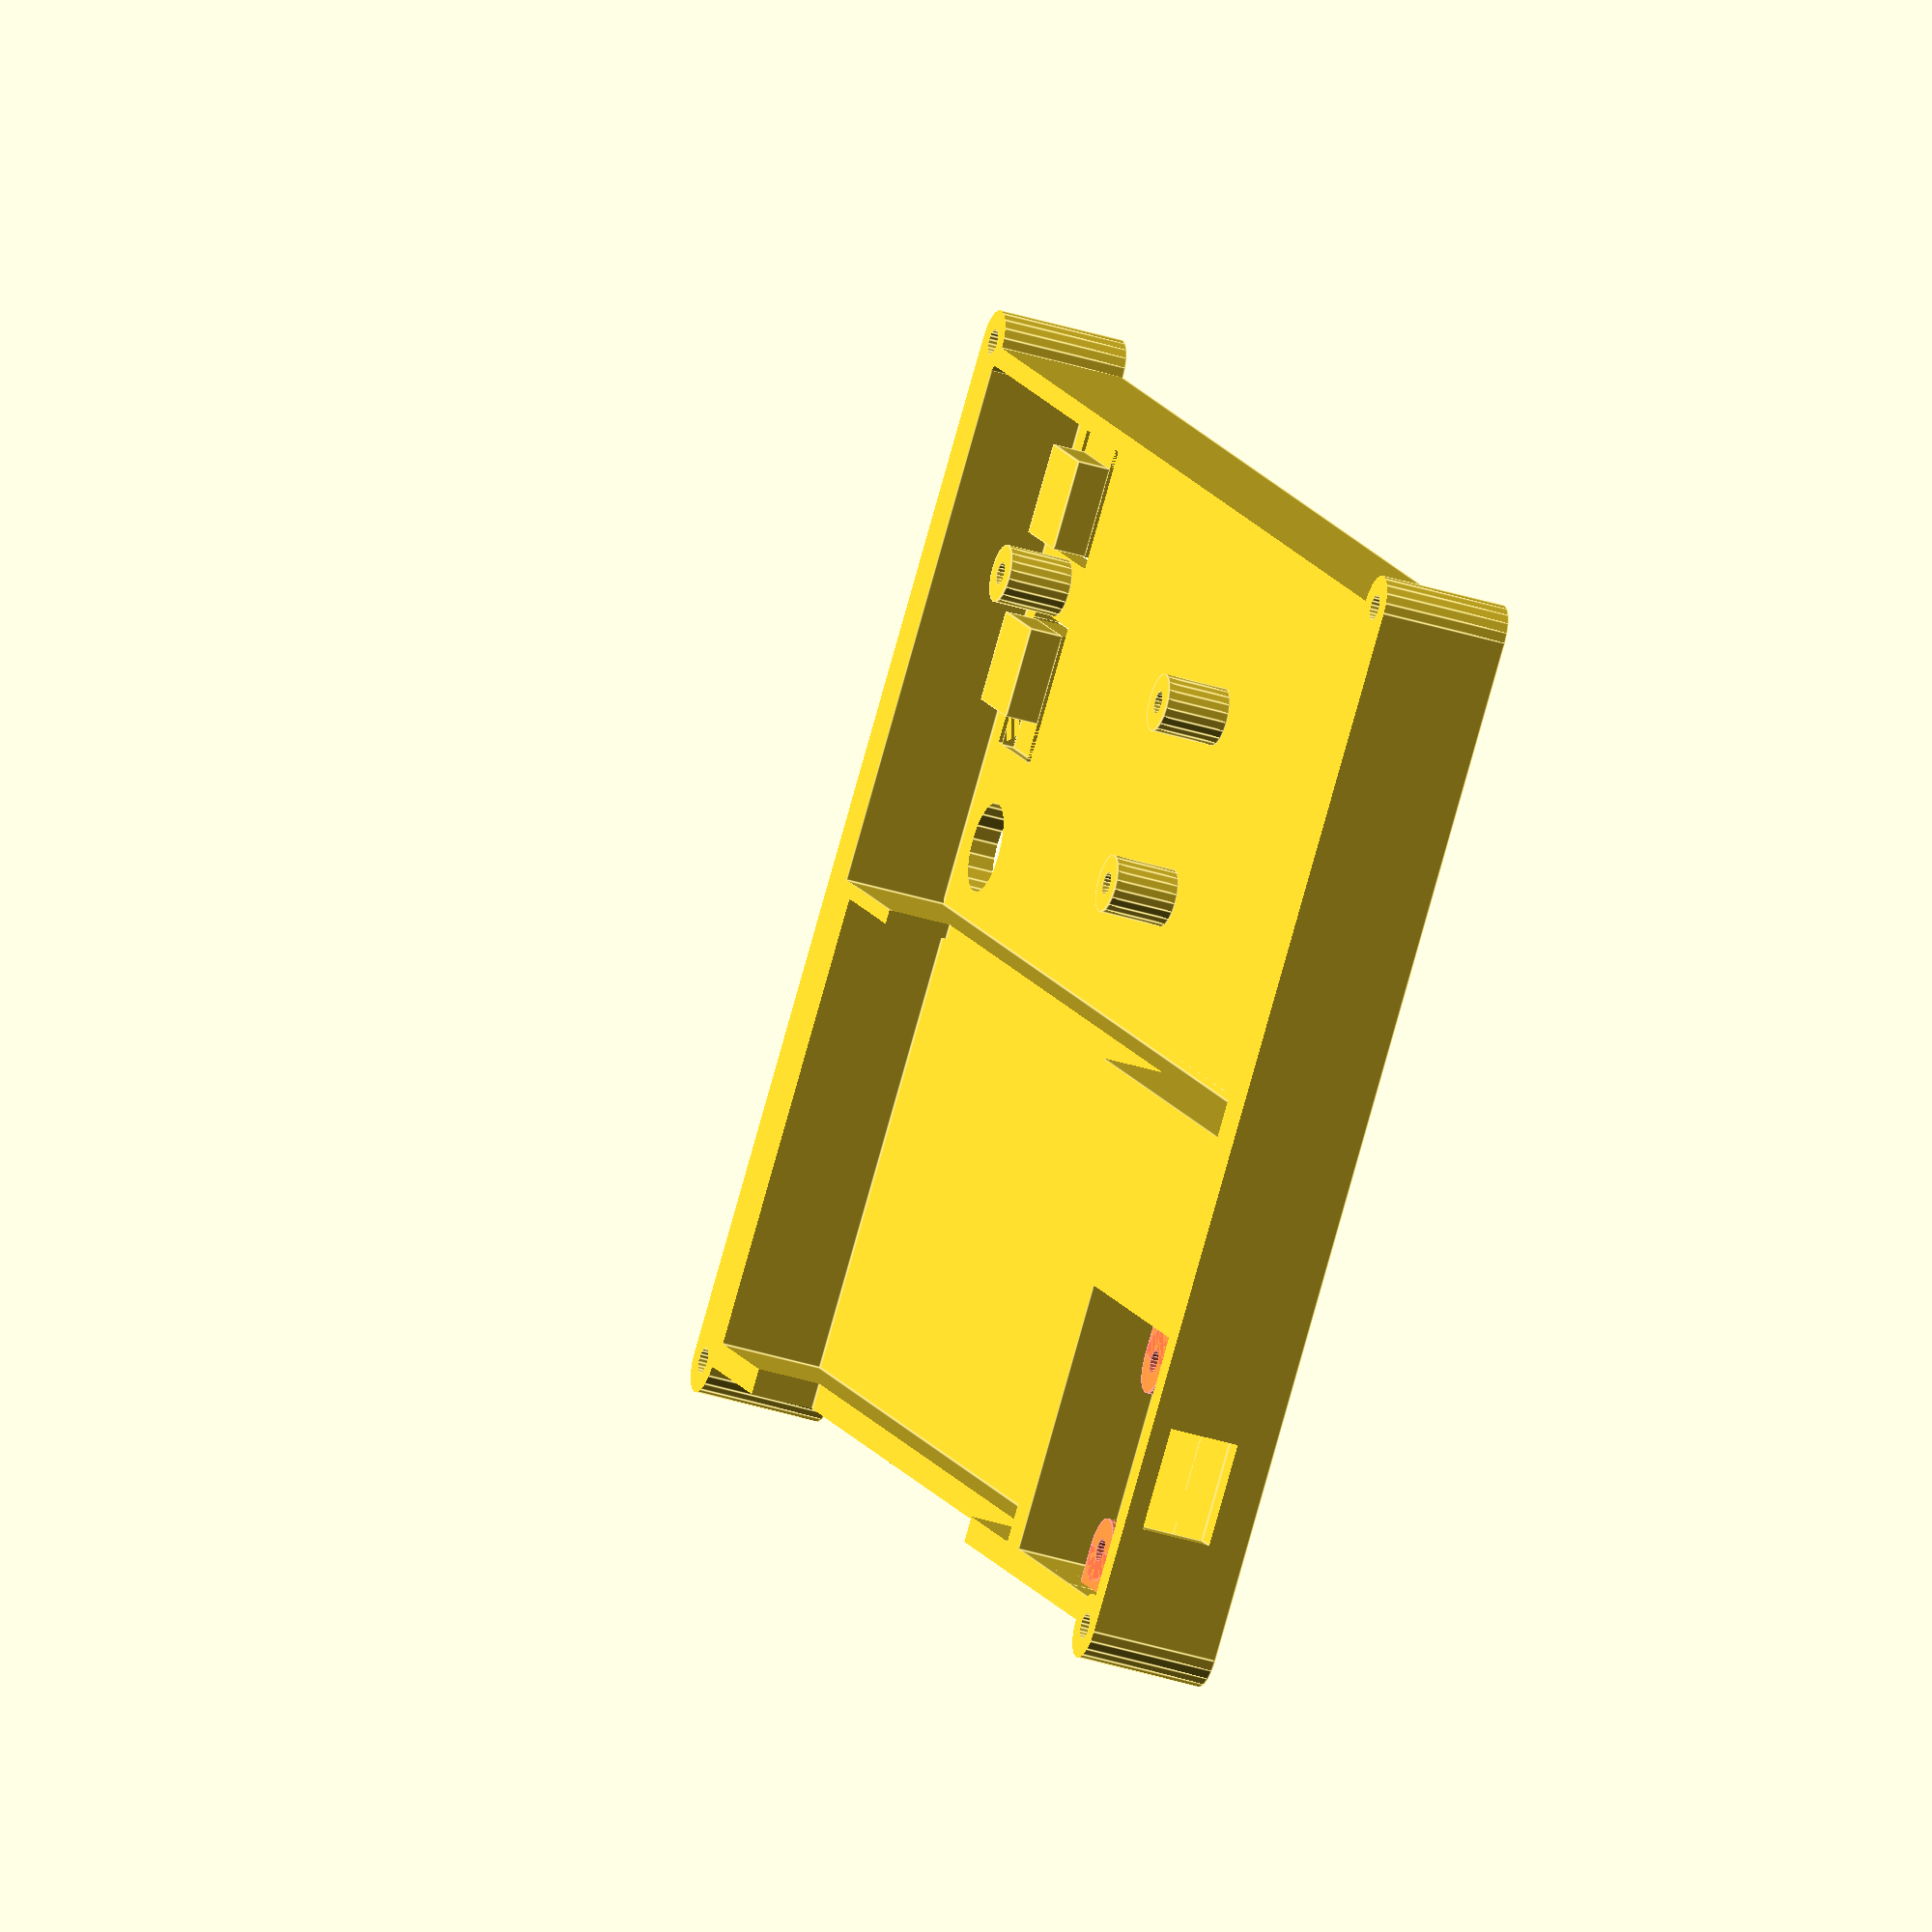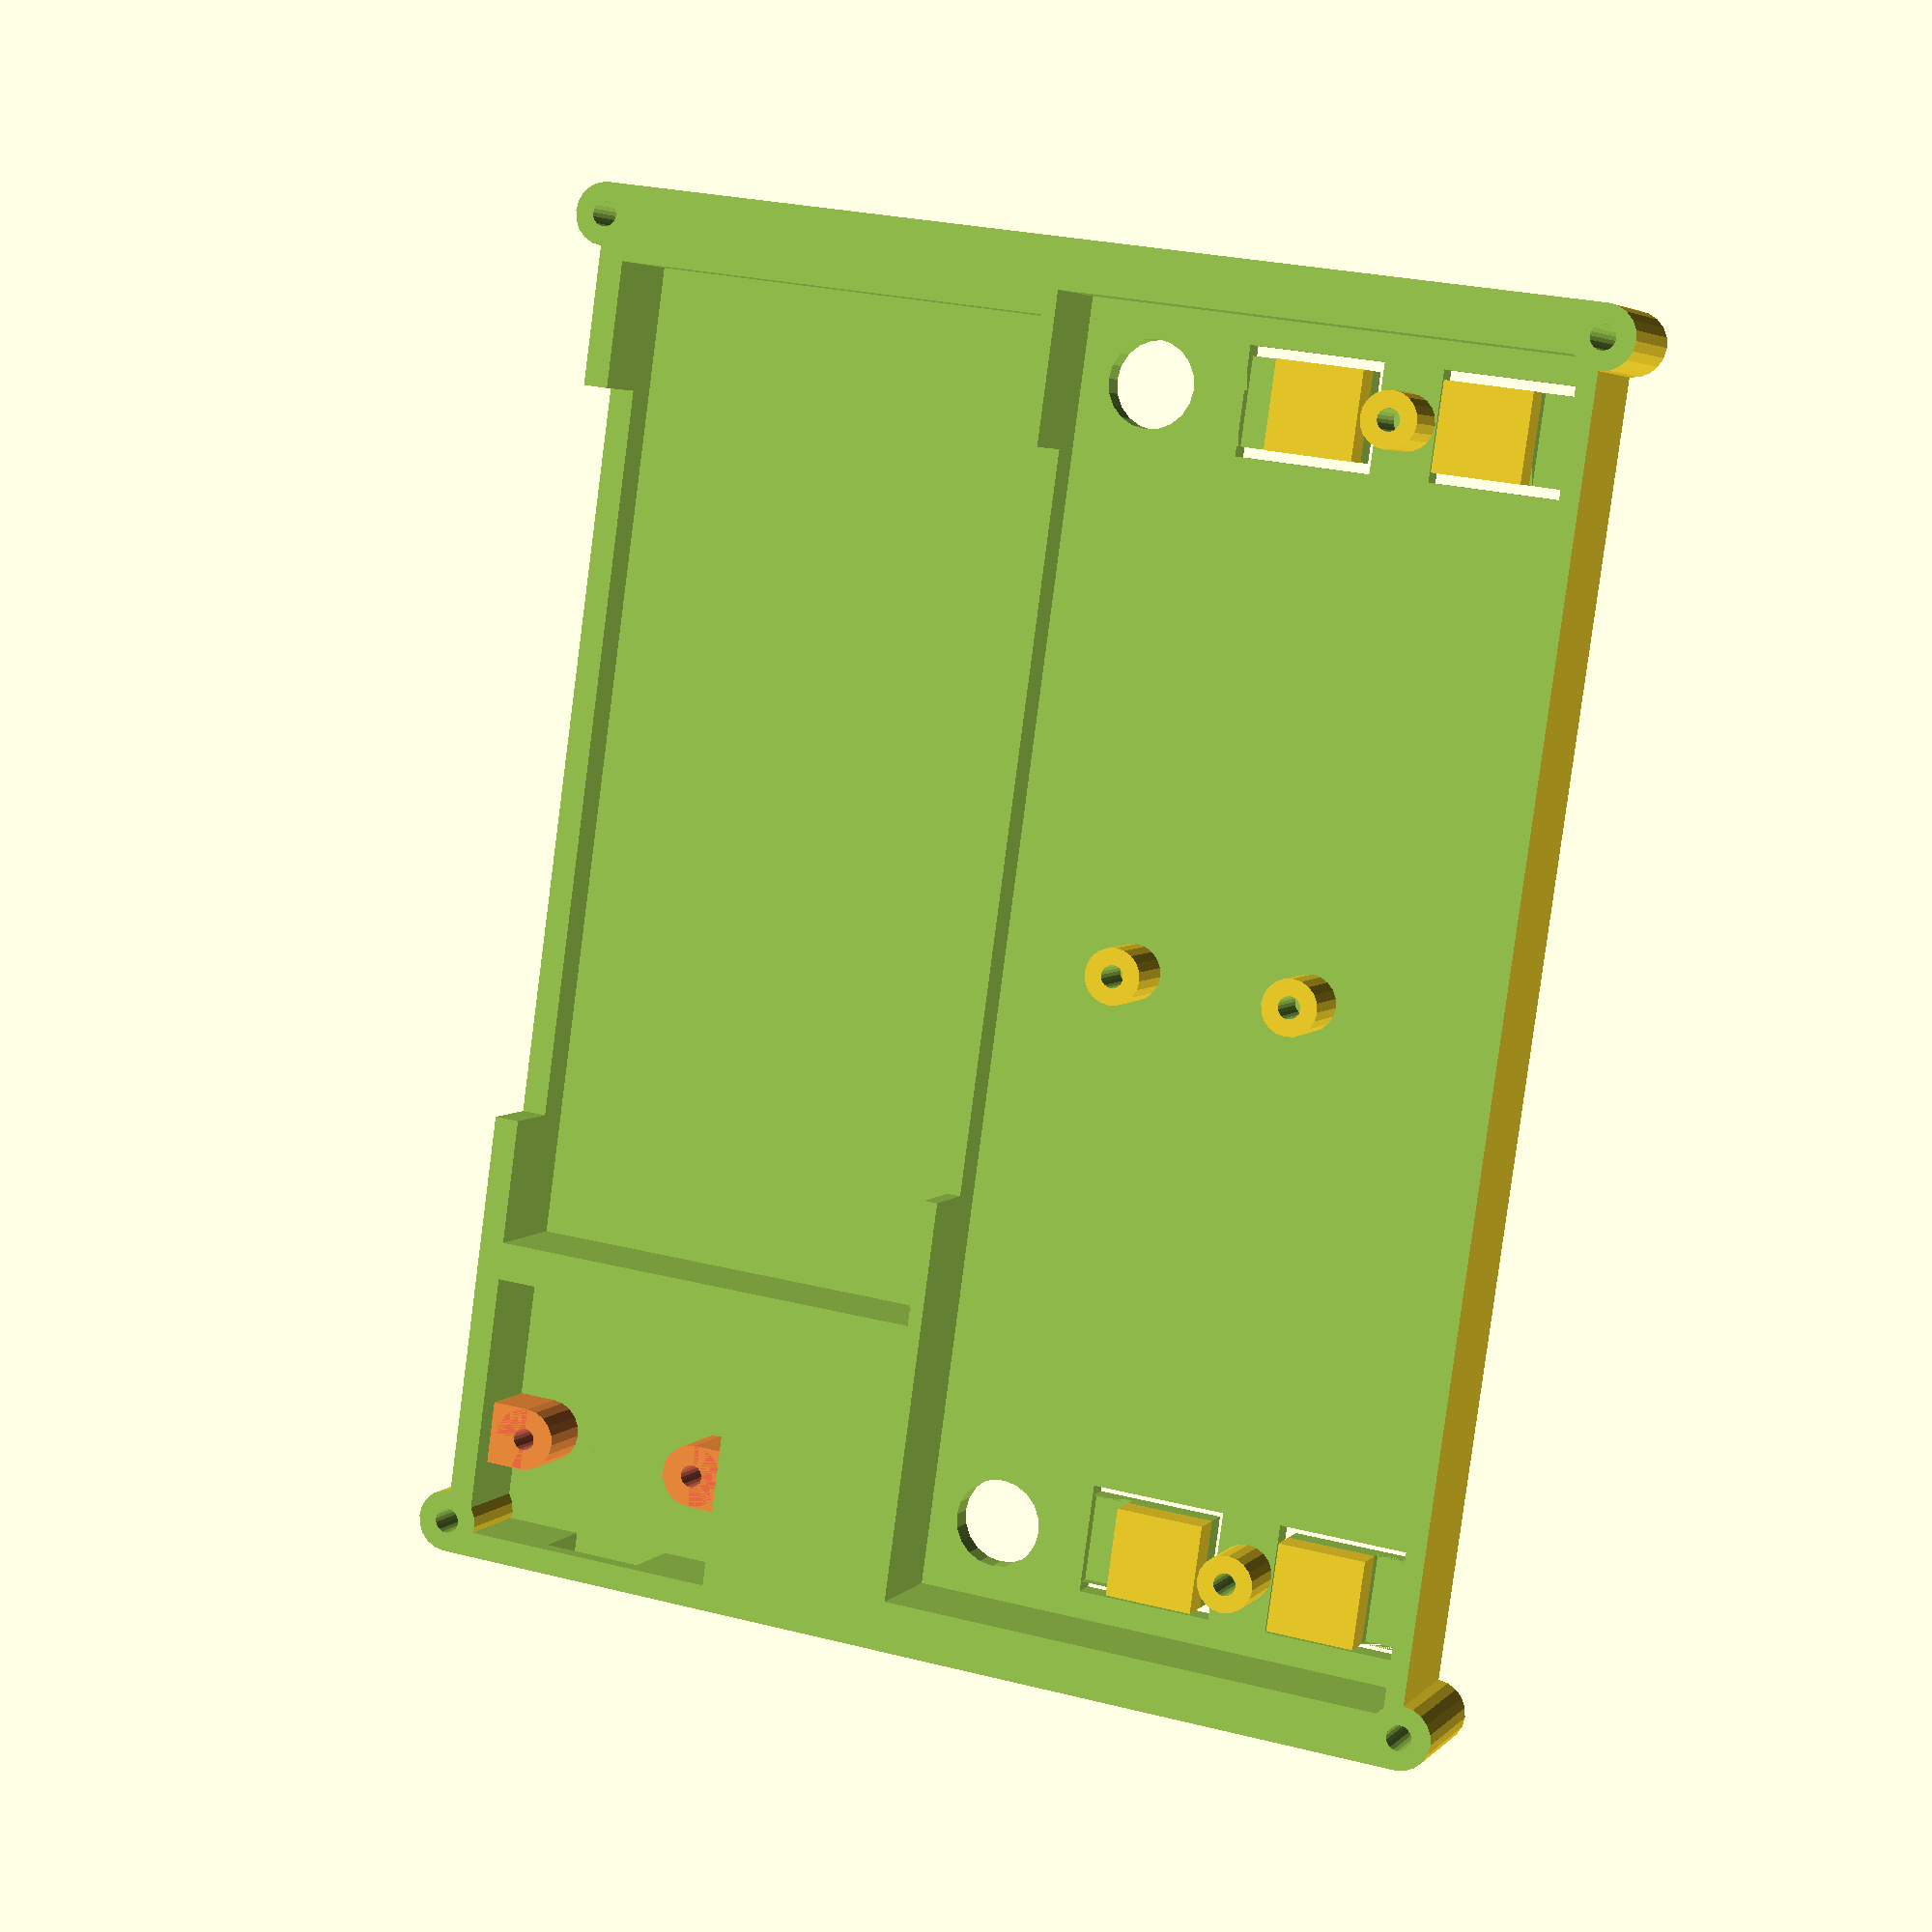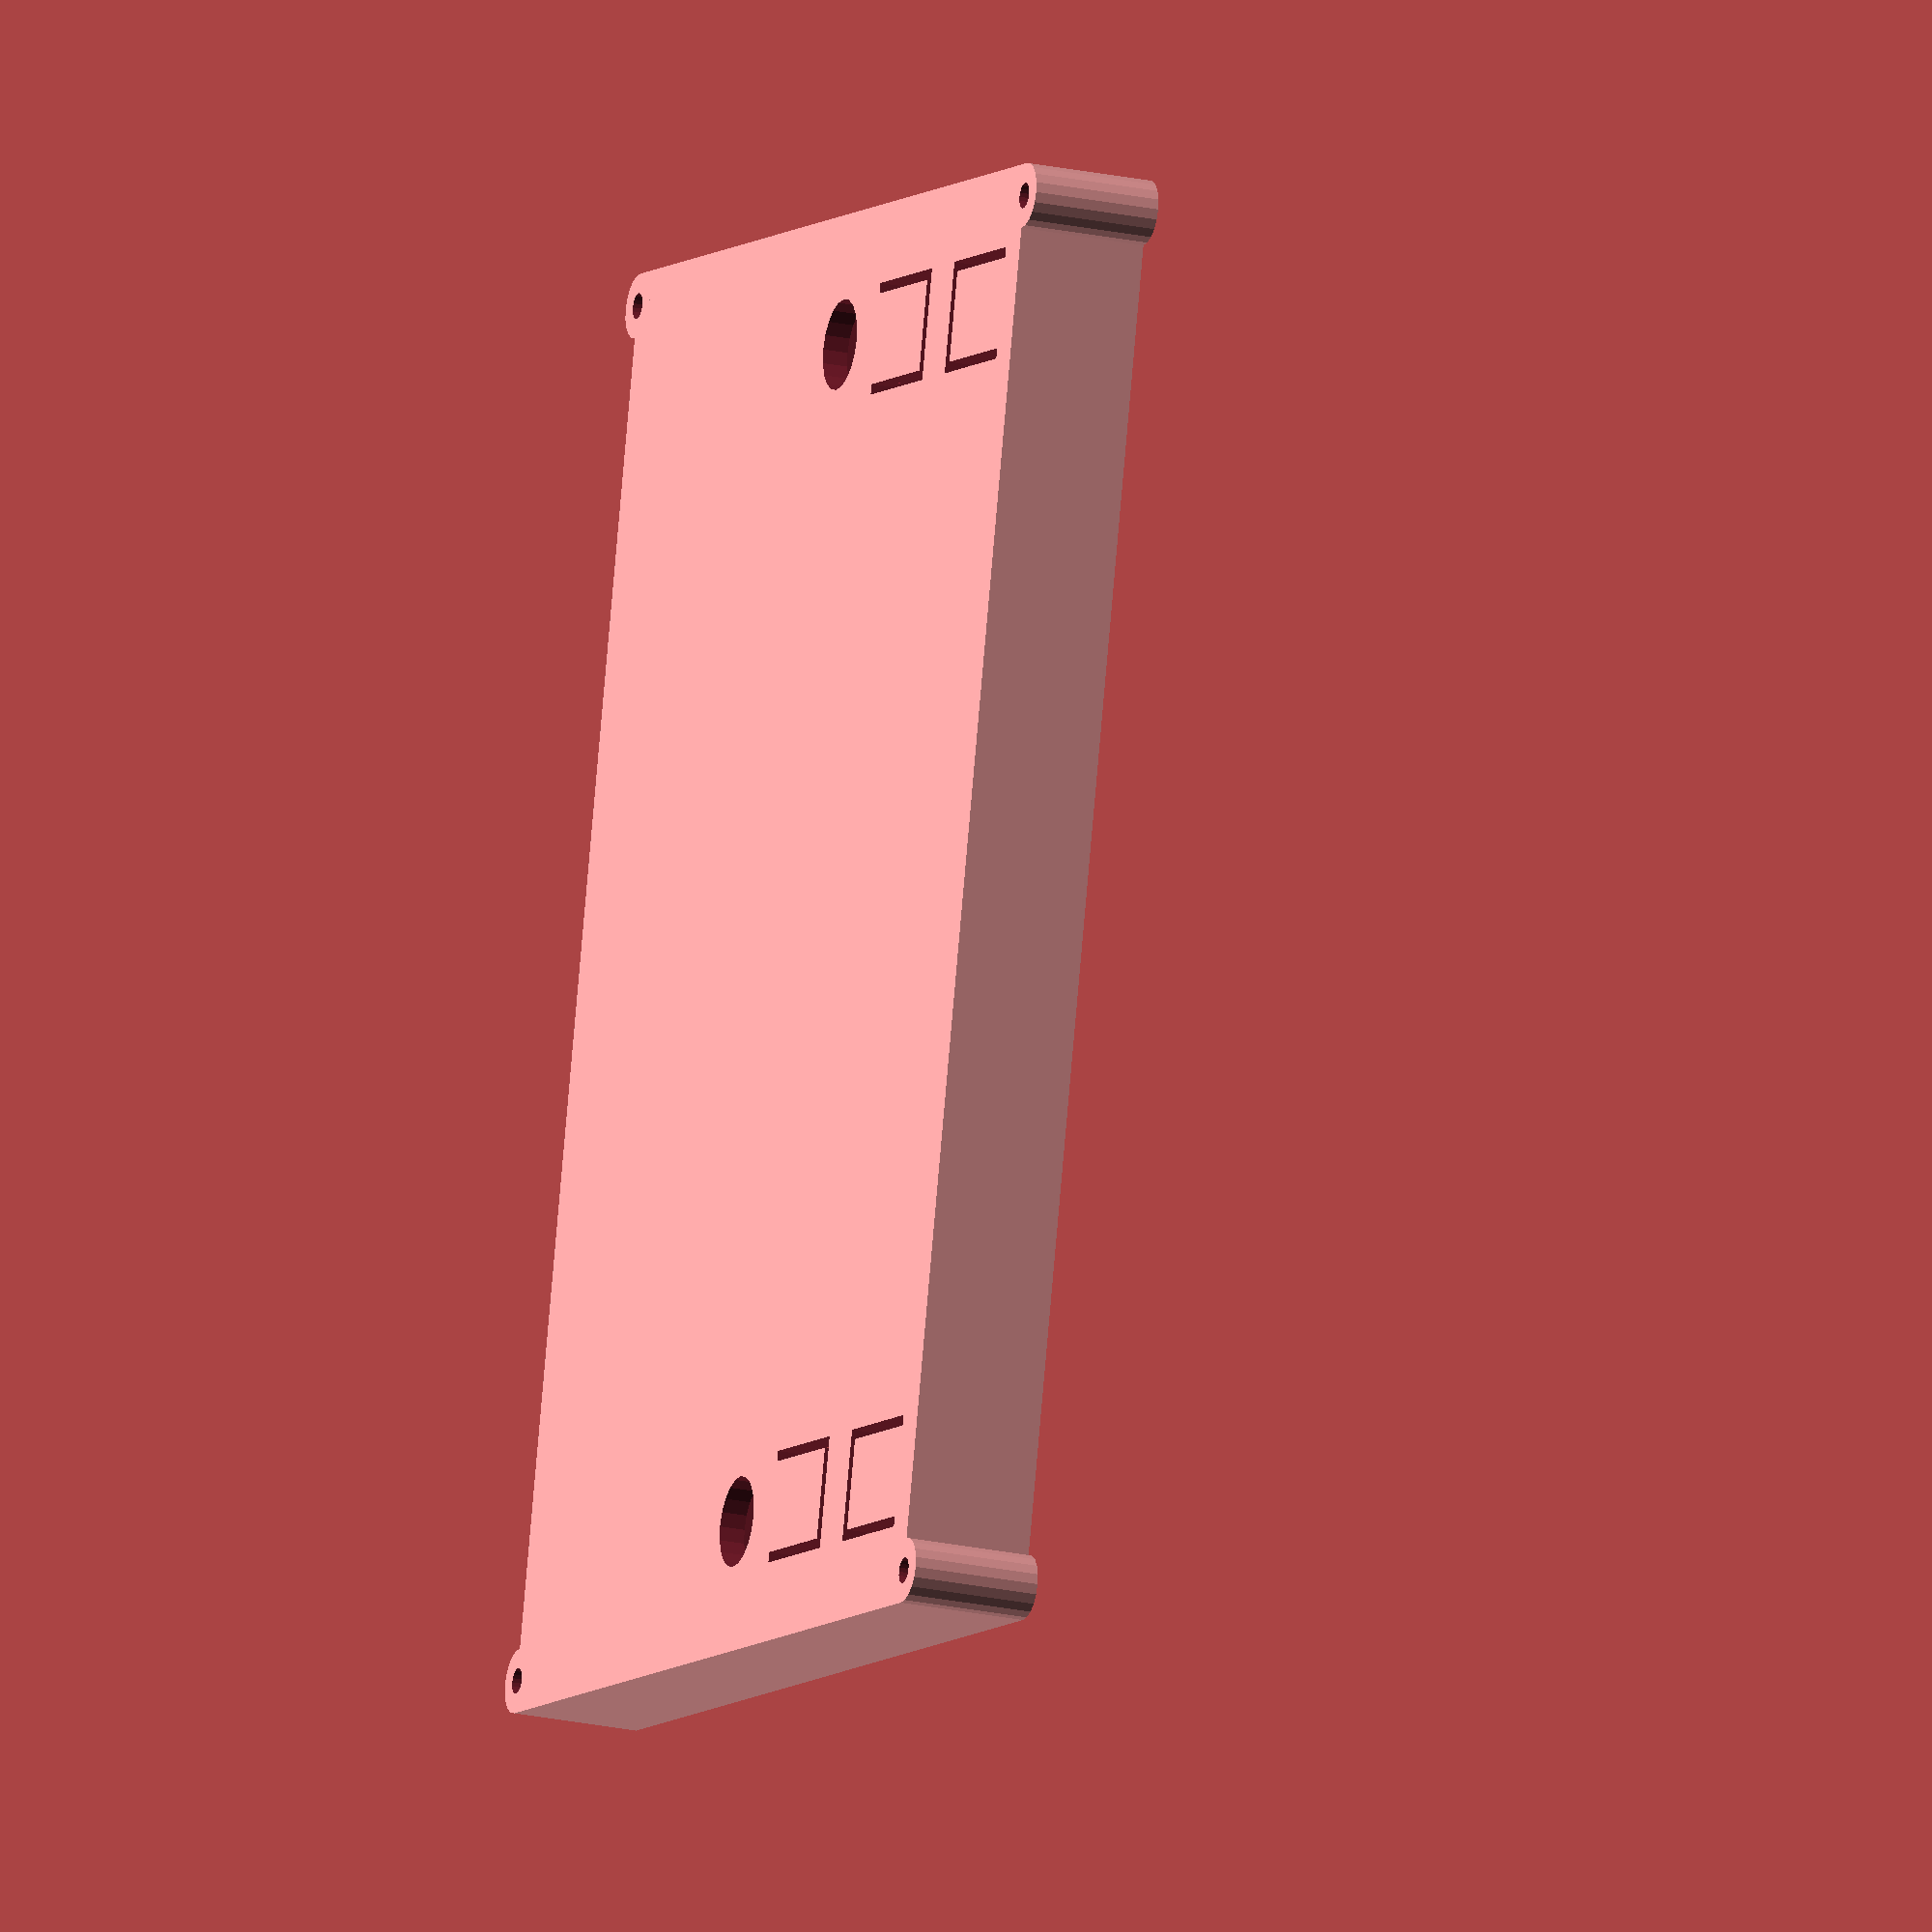
<openscad>


$fn=20;

lcd_panel_w=67;
lcd_panel_d=105;
lcd_panel_h=3;
lcd_screen_w=57;
lcd_screen_d=98.5;
lcd_screen_w_padding=2.5;
lcd_conn_strip_d=50;
lcd_conn_strip_w=2;
lcd_conn_strip_right_padding=15;

module lcd_panel(label=false) {
    
    module screen_box(h) {
        displacement=.5;
        translate([-((lcd_panel_w-lcd_screen_w)/2-lcd_screen_w_padding),0,lcd_panel_h/2+h/2-displacement]) cube([lcd_screen_w, lcd_screen_d, h], center=true);
    }
    
    translate([0,0,-lcd_panel_h/2]) {
        difference() {
            cube([lcd_panel_w, lcd_panel_d, lcd_panel_h], center=true);
            *screen_box(h=1);
        }
        screen_box(h=10);    
        
        if (label) {
            %translate([0,44,lcd_panel_h/3]) rotate([0,0,-90]) text("LCD SCREEN");
        }
        
        // connection strip safety box
        translate([lcd_panel_w/2,lcd_conn_strip_d/2-lcd_panel_d/2+lcd_conn_strip_right_padding,-lcd_panel_h/2]) union() {
            rotate([90,0,0]) cylinder(h=lcd_conn_strip_d, r=lcd_panel_h, center=true);
            // add extra length for bigger cases, to assist with slices
            translate([0,0,-lcd_panel_h/2]) cube([2*lcd_panel_h, lcd_conn_strip_d,lcd_panel_h], center=true);
            translate([0,0,-lcd_panel_h]) rotate([90,0,0]) cylinder(h=lcd_conn_strip_d, r=lcd_panel_h, center=true);
        }
    }
}

//!lcd_panel();

pcb_spacer_thickness=1; // +1mm to width and depth to ease placing it in the box
pcb_w=40;
pcb_d=102;
pcb_h=8; // from legs+connectors on back side to power connector on front side
pcb_antenna_connector_h=10;
pcb_antenna_connector_dia=7; // SMA diameter
pcb_antenna_back_legs=.01; // they are leveled with other connectors on that side
antenna_w_padding=1.7;
measured_distance_between_antennas_centers=(97+84.5)/2;
echo("measured_distance_between_antennas_centers: ", measured_distance_between_antennas_centers);

measured_distance_between_buttons_screw_centers=(91.8+88.3)/2;
echo("measured_distance_between_buttons_screw_centers: ", measured_distance_between_buttons_screw_centers);

measured_distance_between_antenna_center_and_buttons_screw_center=(22.4+19)/2;
echo("measured_distance_between_antenna_center_and_buttons_screw_center: ", measured_distance_between_antenna_center_and_buttons_screw_center);

measured_distance_between_central_support_screws=(25.4-9+12.4)/2;
echo("measured_distance_between_central_support_screws: ", measured_distance_between_central_support_screws);

measured_smallest_distance_between_central_support_screw_and_pcb_edge=(9+11.4)/2;
echo("measured_smallest_distance_between_central_support_screw_and_pcb_edge: ", measured_smallest_distance_between_central_support_screw_and_pcb_edge);

// NOTE: Removed power connector and soldered wires to the pcb

module pcb() {
    module ant() {
        translate([0,0,(pcb_antenna_connector_h+pcb_h+pcb_antenna_back_legs)/2-pcb_h-pcb_antenna_back_legs])
            cylinder(h=pcb_antenna_connector_h+pcb_h+pcb_antenna_back_legs, d=pcb_antenna_connector_dia, center=true);
    }
    
    screw_dia=1.8;
    screw_h=4.5;
    screw_post_dia=4.5;
    pcb_h_to_pcb=5;
    
    module screw_post() {
        difference() {
            cylinder(h=pcb_h_to_pcb, d=screw_post_dia, center=true);
            translate([0,0,-(-screw_h/2+pcb_h_to_pcb/2+0.01)]) cylinder(h=screw_h, d=screw_dia, center=true);
        }
    }
    
    center_to_antenna_center_x_vec=-(pcb_w/2-pcb_antenna_connector_dia/2-antenna_w_padding);
    center_to_buttons_screw_center_x_vec=center_to_antenna_center_x_vec+measured_distance_between_antenna_center_and_buttons_screw_center;
    
    module screw_posts() {
        union() {
            // both buttons' support screw posts, distantiated from antenna's center
            translate([center_to_buttons_screw_center_x_vec,measured_distance_between_buttons_screw_centers/2,-pcb_h_to_pcb/2+0.01]) screw_post();
            translate([center_to_buttons_screw_center_x_vec,-measured_distance_between_buttons_screw_centers/2,-pcb_h_to_pcb/2+0.01]) screw_post();
            // center closest to pcb edge screw post:
            vec_x_to_center_closest_to_pcb_edge_screw_post=-pcb_w/2+measured_smallest_distance_between_central_support_screw_and_pcb_edge;
            translate([vec_x_to_center_closest_to_pcb_edge_screw_post,0,-pcb_h_to_pcb/2+0.01]) screw_post();
            // last center screw post:
            translate([vec_x_to_center_closest_to_pcb_edge_screw_post+measured_distance_between_central_support_screws,0,-pcb_h_to_pcb/2+0.01]) screw_post();
        }
    }
    
    button_cut_width=0.8;
    button_d=7;
    button_w=10;
    button_cut_h=10+pcb_h_to_pcb;
    button_leg_thinning=1;
    pcb_button_h=3.8-1.4;
    button_h=pcb_h_to_pcb-pcb_button_h;
    
    module button_cuts() {
        union() {
            translate([-button_cut_width/2,button_cut_width/2+button_d/2,0]) cube([button_w+button_cut_width,button_cut_width,button_cut_h], center=true);
            translate([-button_cut_width/2,-(button_cut_width/2+button_d/2),0]) cube([button_w+button_cut_width,button_cut_width,button_cut_h], center=true);
            translate([-button_cut_width/2-button_w/2,0,0]) cube([button_cut_width,button_d+2*button_cut_width,button_cut_h], center=true);
            translate([button_w/2-(button_w-button_d)/2,0,button_leg_thinning/2-(button_cut_h/2-pcb_h_to_pcb)]) cube([button_w-button_d,button_d,button_leg_thinning], center=true);
        }
    }
    
    module button() {
        translate([-(button_w-button_d)/2,0,0]) cube([button_d,button_d,button_h], center=true);
    }
    
    one_side_buttons_distance=screw_post_dia+1; // NOTE: if zero distance, then they will share the cut
    
    button_FR_PLUS_vec=[-button_w/2-button_cut_width+button_cut_width/2-one_side_buttons_distance/2,measured_distance_between_buttons_screw_centers/2,0];
    button_CH_MIN_vec =[-button_w/2-button_cut_width+button_cut_width/2+button_w+button_cut_width+one_side_buttons_distance/2,measured_distance_between_buttons_screw_centers/2,0];
    button_MENU_vec   =[-button_w/2-button_cut_width+button_cut_width/2-one_side_buttons_distance/2,-measured_distance_between_buttons_screw_centers/2,0];
    button_AUTO_vec   =[-button_w/2-button_cut_width+button_cut_width/2+button_w+button_cut_width+one_side_buttons_distance/2,-measured_distance_between_buttons_screw_centers/2,0];
    
    module place_buttons() {
        translate([center_to_buttons_screw_center_x_vec,0,0]) {
            translate(button_FR_PLUS_vec) rotate([0,0,180]) children(0);
            translate(button_CH_MIN_vec)                    children(1);
            translate(button_MENU_vec)    rotate([0,0,180]) children(2);
            translate(button_AUTO_vec)                      children(3);
        }
    }

    module buttons_cuts() {
        translate([0,0,button_cut_h/2-pcb_h_to_pcb])
        place_buttons() {
            button_cuts();
            button_cuts();
            button_cuts();
            button_cuts();
        }
    }
    
    module buttons() {
        translate([0,0,-button_h/2+0.01])
        place_buttons() {
            button();
            button();
            button();
            button();
        }
    }
    
    difference() {
        union() {
            // pcb itself
            translate([0,0,-pcb_h/2]) cube([pcb_w,pcb_d,pcb_h], center=true);

            // safe margin to ease in case placement
            translate([0,0,-pcb_h/2]) cube([pcb_w+pcb_spacer_thickness,pcb_d+pcb_spacer_thickness,pcb_h], center=true);
            
            // antennas
            translate([center_to_antenna_center_x_vec,measured_distance_between_antennas_centers/2,0]) ant();
            translate([center_to_antenna_center_x_vec,-measured_distance_between_antennas_centers/2,0]) ant();
            buttons_cuts();
        }
        screw_posts();
        buttons();
    }
}

//!%pcb();

battery_w=35.4;
battery_d=79;
battery_h=24;

module battery_compartment() {
    union() {
        cube([battery_w,battery_d,battery_h], center=true);
        
        // NOTE: See [insert_part] slice for space for wires
        
        // Open cut for space for usb connection a charging status led
        cube([battery_w+10,battery_d-2*10,battery_h-2*3], center=true);
    }
}

on_off_sw_w=14;
on_off_sw_d=21;
on_off_sw_h=7;
on_off_sw_button_w=8.5;
on_off_sw_button_d=8;
on_off_sw_button_h=5.5;
on_off_sw_h_to_pcb=5;
on_off_sw_screw_post_dia=5;
on_off_sw_screw_post_displacement_w=-1;

module on_off_switch() {
    screw_dia=1.8;
    screw_h=4;
    screw_posts_distance=15;
    
    module screw_post() {
        difference() {
            union() {
                cylinder(h=on_off_sw_h_to_pcb, d=on_off_sw_screw_post_dia, center=true);
                translate([0,-on_off_sw_screw_post_dia/2,0]) cube([on_off_sw_screw_post_dia,on_off_sw_screw_post_dia,on_off_sw_h_to_pcb], center=true);
            }
            translate([0,0,-screw_h/2+on_off_sw_h_to_pcb/2+0.01]) cylinder(h=screw_h, d=screw_dia, center=true);
        }
    }
        
    difference() {
        union() {
            cube([on_off_sw_w,on_off_sw_d,on_off_sw_h], center=true);
        
            // button safe cut
            translate([on_off_sw_w/2 + on_off_sw_button_w/2 - 0.01,0,+on_off_sw_button_h/2-on_off_sw_h/2])
              cube([on_off_sw_button_w,on_off_sw_button_d,on_off_sw_button_h], center=true);
            
            // backside safe cut space
            translate([-on_off_sw_w/2,0,0]) cube([on_off_sw_w,on_off_sw_d,on_off_sw_h], center=true);
        }
        
        // screw posts
        #union() {
            translate([on_off_sw_screw_post_displacement_w,screw_posts_distance/2,on_off_sw_h_to_pcb/2-on_off_sw_h/2-0.01])
              rotate([0,0,180])screw_post();
            translate([on_off_sw_screw_post_displacement_w,-screw_posts_distance/2,on_off_sw_h_to_pcb/2-on_off_sw_h/2-0.01])
              rotate([0,0,0]) screw_post();
        }
    }
}

//!on_off_switch();

// TODO: add connection for fan --> to plug it when working at the bench w drone!!!???

case_w=81;
case_d=111;
case_h_depth_for_lcd=1;
case_h_depth=2;
case_lcd_inner_isolation_layer_depth=2;
battery_w_displacement=10;
case_h=
    case_h_depth_for_lcd+
    lcd_panel_h+
    case_lcd_inner_isolation_layer_depth+
    battery_h+
    case_h_depth; // NOTE: mind isolation between [pcb_antenna_back_legs] and [lcd_panel]!!!
echo("case height: ", case_h);
case_inner_slice_wall=case_h_depth+2;
top_battery_wall_h=2;


pcb_cap_h=case_h/2-case_h_depth-pcb_h+.01;

module case(label=false) {
    module case_w_pcb() {
        difference() {
            cube([case_w, case_d, case_h], center=true);            
            translate([case_w/2-pcb_w/2-case_h_depth,0,-(case_h/2-case_h_depth)]) rotate([180,0,0]) pcb();
        }
    }
    
    module case_w_pcb_and_bat() {
        difference() {
            case_w_pcb();
            translate([-case_w/2+battery_w/2+case_h_depth,0+battery_w_displacement,battery_h/2-(+case_h/2-case_h_depth)]) battery_compartment();
        }
    }
    
    module case_w_pcb_and_bat_and_power_sw() {
        difference() {
            case_w_pcb_and_bat();
            translate([-case_w/2+on_off_sw_d/2+case_h_depth,on_off_sw_w/2-(+case_d/2-case_h_depth),-on_off_sw_h/2-(+case_h/2-case_h_depth)+pcb_h]) rotate([0,0,-90]) on_off_switch();
        }
    }
    
    module case_w_pcb_and_bat_and_power_sw_and_lcd(label=false) {
        difference() {
            case_w_pcb_and_bat_and_power_sw();
            translate([((lcd_panel_w-lcd_screen_w)/2-lcd_screen_w_padding),0,case_h/2-case_h_depth_for_lcd]) lcd_panel(label);
        }
    }
         
    // NOTE: Usb hole is cut by battery-compartment
    
    // holding screws
    holding_dia=5;
    holding_on_d=0;
    holding_on_w=1;

    module holds(dia, h=case_h) {
        module holding_cyl() {
            cylinder(h=h, d=dia, center=true);
        }
        translate([case_w/2-holding_on_d*holding_dia/2,case_d/2-holding_on_w*holding_dia/2,0]) holding_cyl();
        translate([-(case_w/2-holding_on_d*holding_dia/2),case_d/2-holding_on_w*holding_dia/2,0]) holding_cyl();
        translate([case_w/2-holding_on_d*holding_dia/2,-case_d/2+holding_on_w*holding_dia/2,0]) holding_cyl();
        translate([-(case_w/2-holding_on_d*holding_dia/2),-case_d/2+holding_on_w*holding_dia/2,0]) holding_cyl();
    }

    holding_inner_dia=2;    
    difference() {
        union() {
            case_w_pcb_and_bat_and_power_sw_and_lcd(label);
            holds(dia=holding_dia);
        }
        holds(dia=holding_inner_dia, h=case_h*2);
    }
}

//!case();

module sliced_case(separate=20, place=true) {
    slice_size=300;
    
    lcd_cap_h=case_h/2-case_h_depth_for_lcd-lcd_panel_h+.01;
    module lcd_cap() {
        difference() {
            case(label=true);
            translate([0,0,-slice_size/2+lcd_cap_h]) cube(slice_size, center=true);
        }
    }
    
    module pcb_cap() {
        difference() {
            case();
            translate([0,0,slice_size/2-pcb_cap_h]) cube(slice_size, center=true);
        }
    }
    
    module insert_part() {
        insert_height=lcd_cap_h + pcb_cap_h;
        difference() {
            intersection() {
                case();
                translate([0,0,insert_height/2-pcb_cap_h-0.011]) // -0.011 back to ease printing 
                    cube([slice_size,slice_size,insert_height], center=true);
            }
            translate([0,0,-slice_size/2+lcd_cap_h-case_lcd_inner_isolation_layer_depth-top_battery_wall_h])
                cube([case_w-2*case_inner_slice_wall, case_d-2*case_inner_slice_wall, slice_size], center=true);
        }
    }
    
    translate([0,0,separate]) if (!place) lcd_cap(); else translate([case_w+separate,0,lcd_cap_h-separate]) rotate([0,180,0]) lcd_cap();

    %if (!place) insert_part(); else translate([0,0,-pcb_cap_h]) rotate([0,180,0]) insert_part();
    
    !translate([0,0,-separate]) if (!place) pcb_cap(); else translate([-case_w-separate,0,pcb_cap_h+separate]) rotate([0,0,0]) pcb_cap();
}


sliced_case(place=true);

</openscad>
<views>
elev=215.7 azim=134.8 roll=112.7 proj=o view=edges
elev=175.9 azim=188.0 roll=159.1 proj=p view=wireframe
elev=20.8 azim=166.6 roll=248.1 proj=o view=wireframe
</views>
